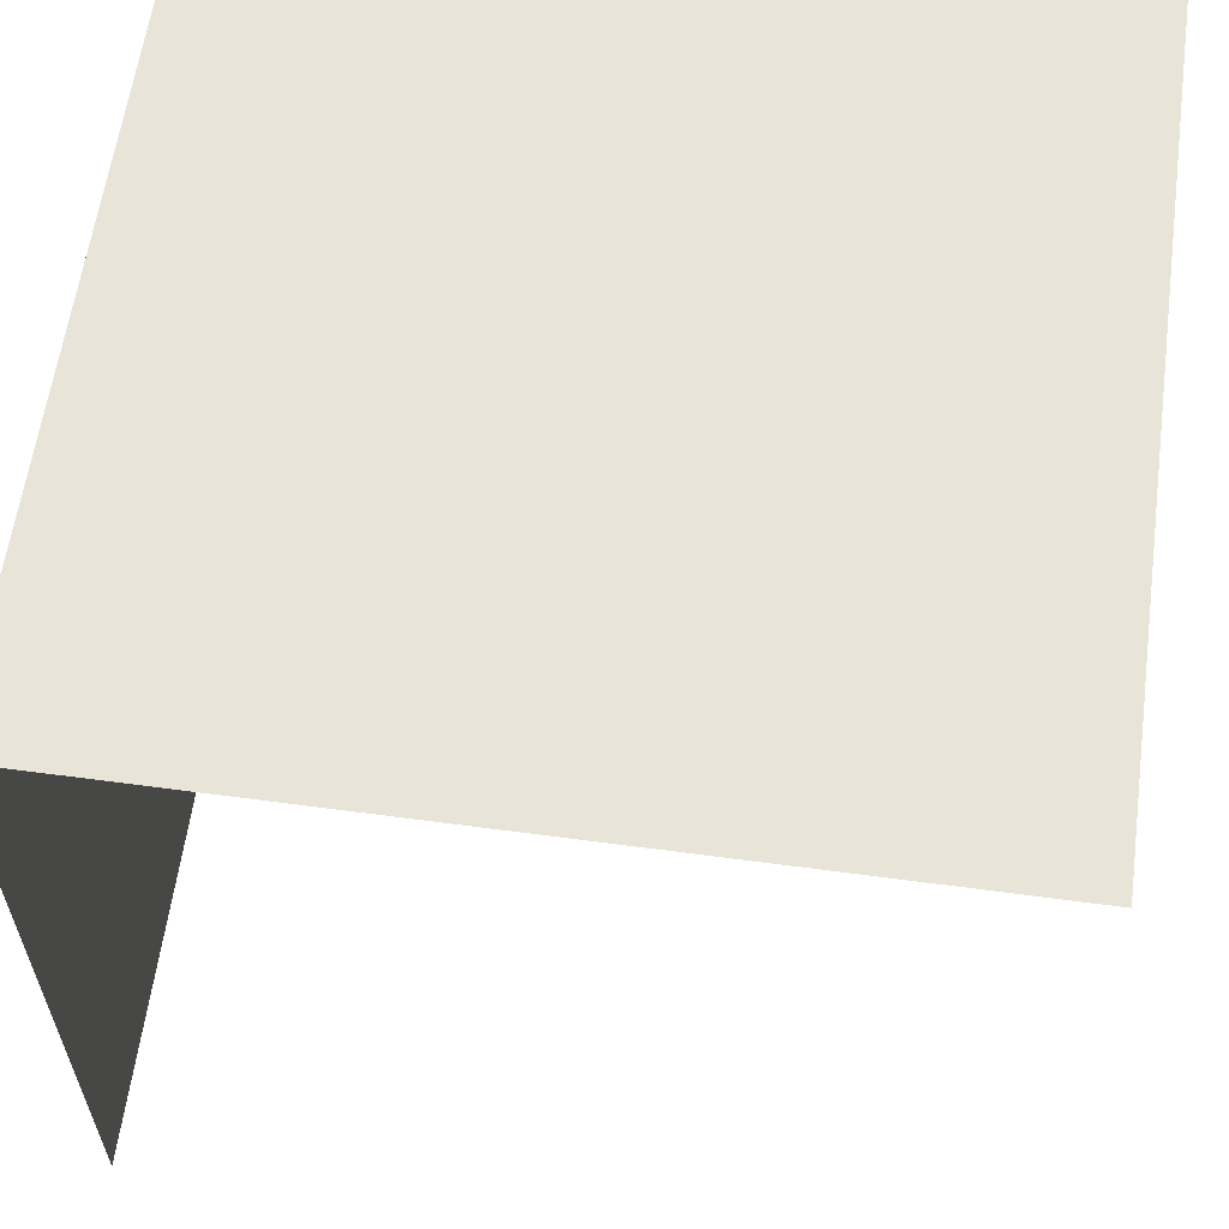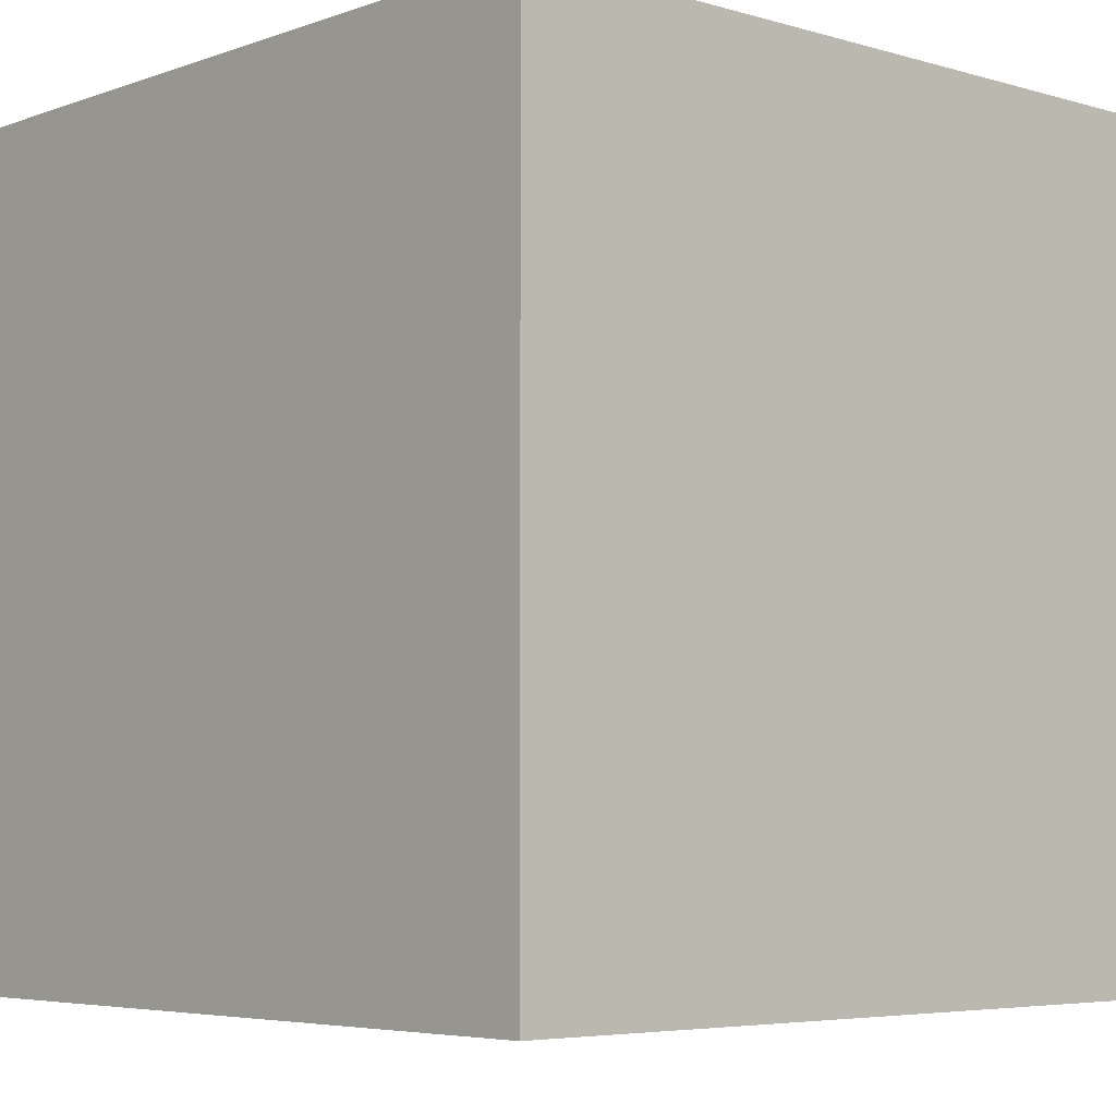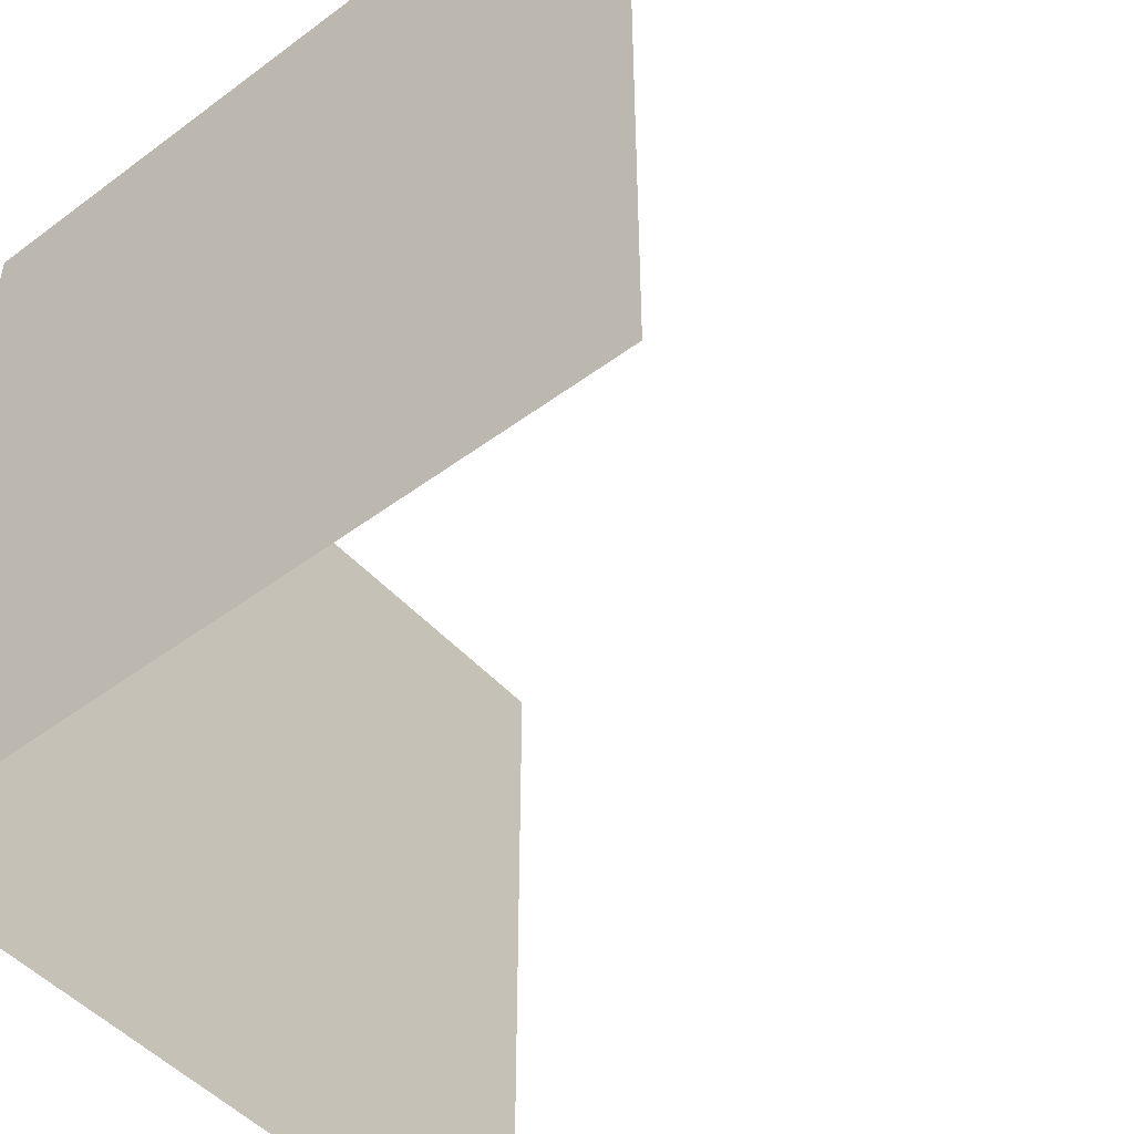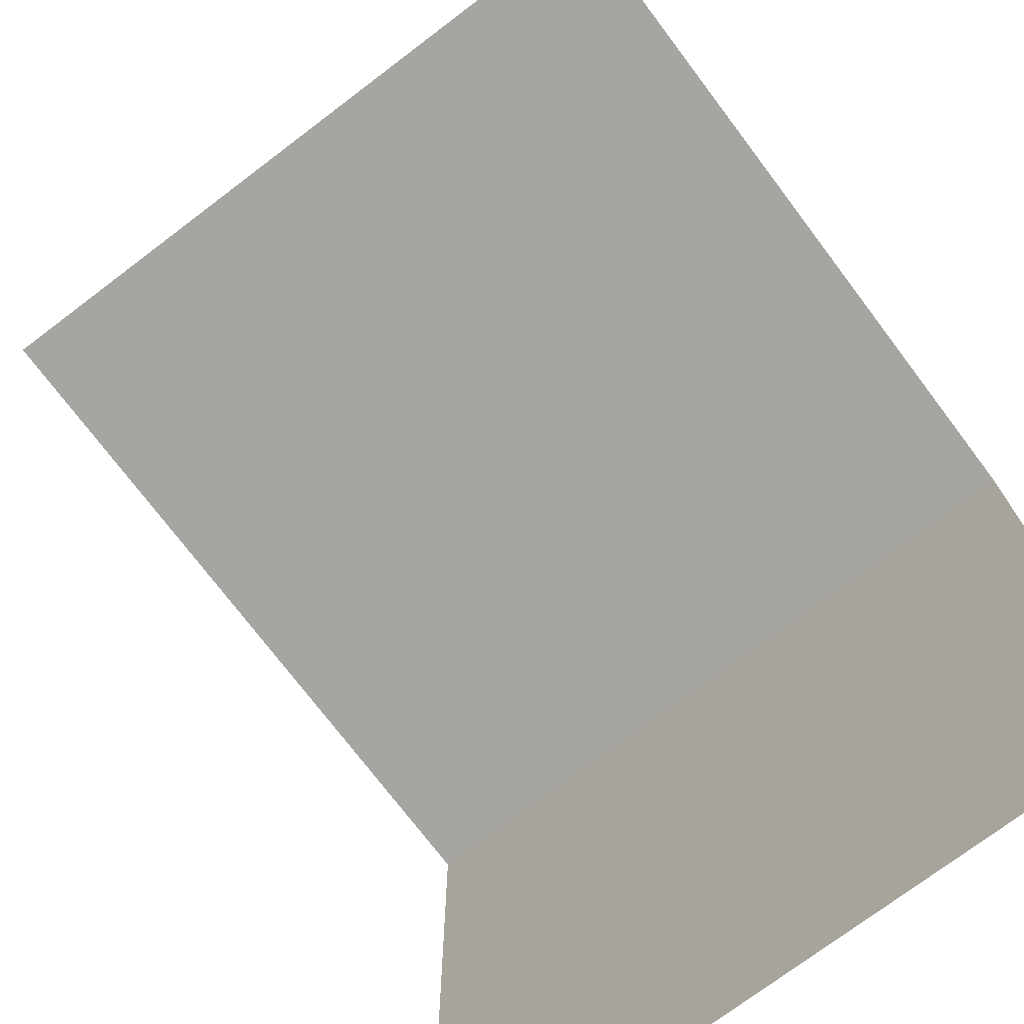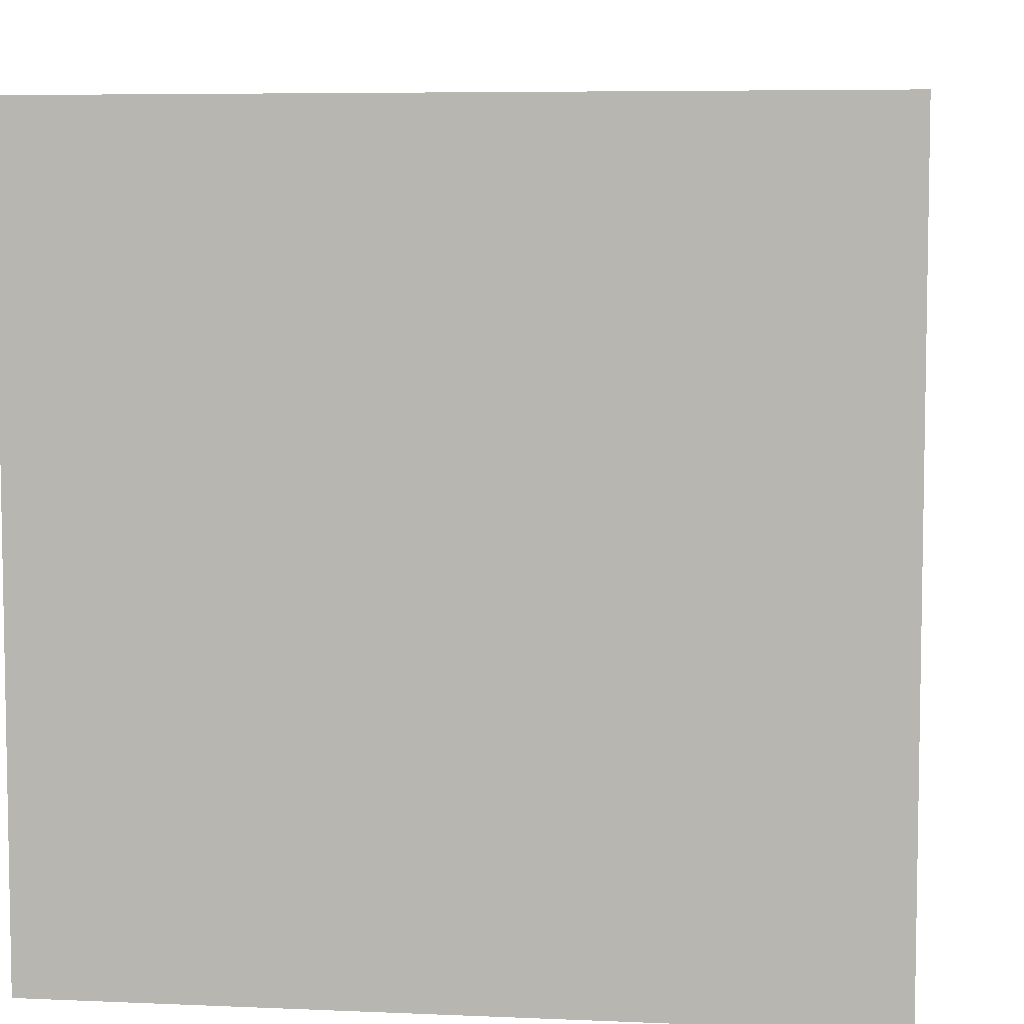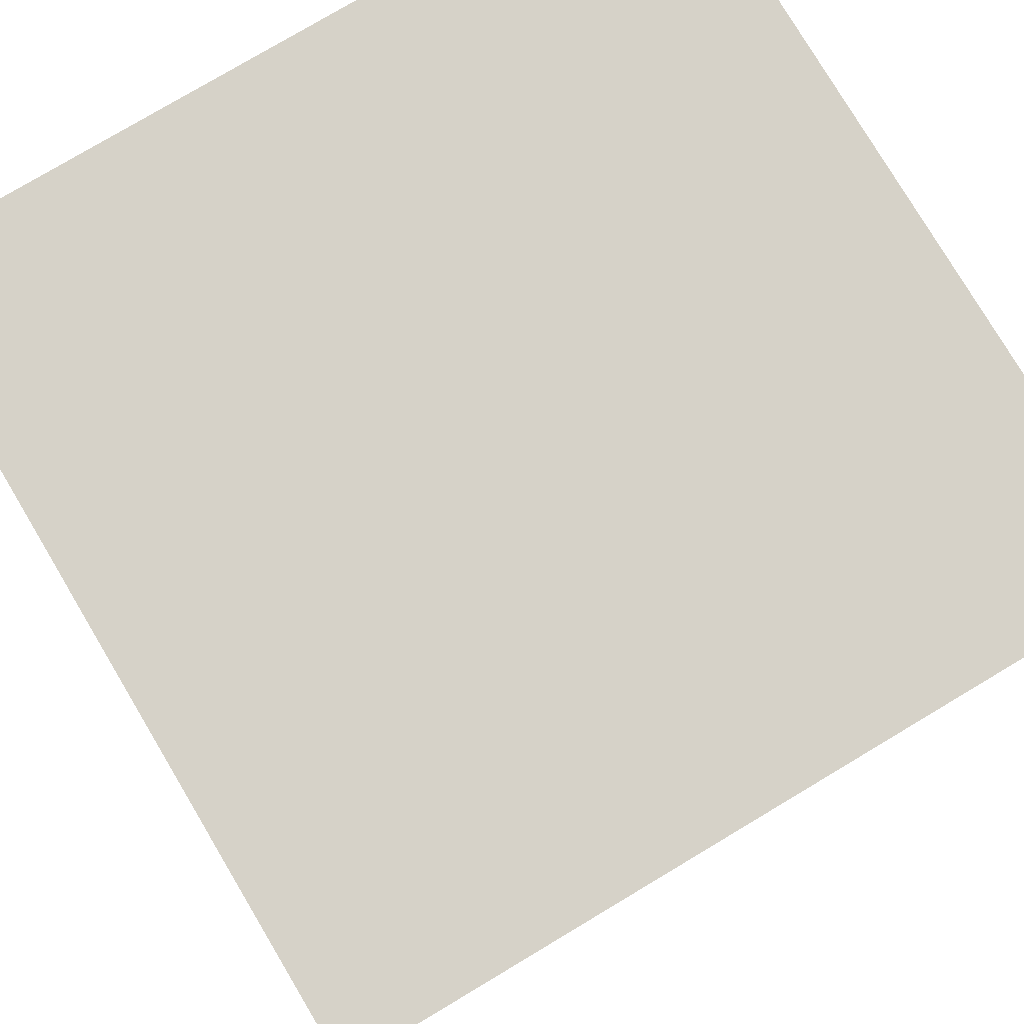
<metadata>
{"format":"obj","ext":"obj","renderer":"f3d","projection":"perspective","resolution":1024,"background":"white","views":[{"elev":60.4,"azim":7.8,"up":"+Z"},{"elev":-5.2,"azim":-42.2,"up":"+Y"},{"elev":-48.3,"azim":39.8,"up":"+Y"},{"elev":-73.9,"azim":127.1,"up":"+Z"},{"elev":6.3,"azim":7.4,"up":"+Y"},{"elev":78.4,"azim":-30.8,"up":"+Z"}]}
</metadata>
<code>
v -2 2e-06 2
v -2 -2 2
v -0 2e-06 2
v -0 -2 2
v -2 0 1e-06
v -2 -2 3e-06
v -2 2e-06 2
v -2 -2 2
f 3 2 1
f 3 4 2
f 7 6 5
f 7 8 6

</code>
